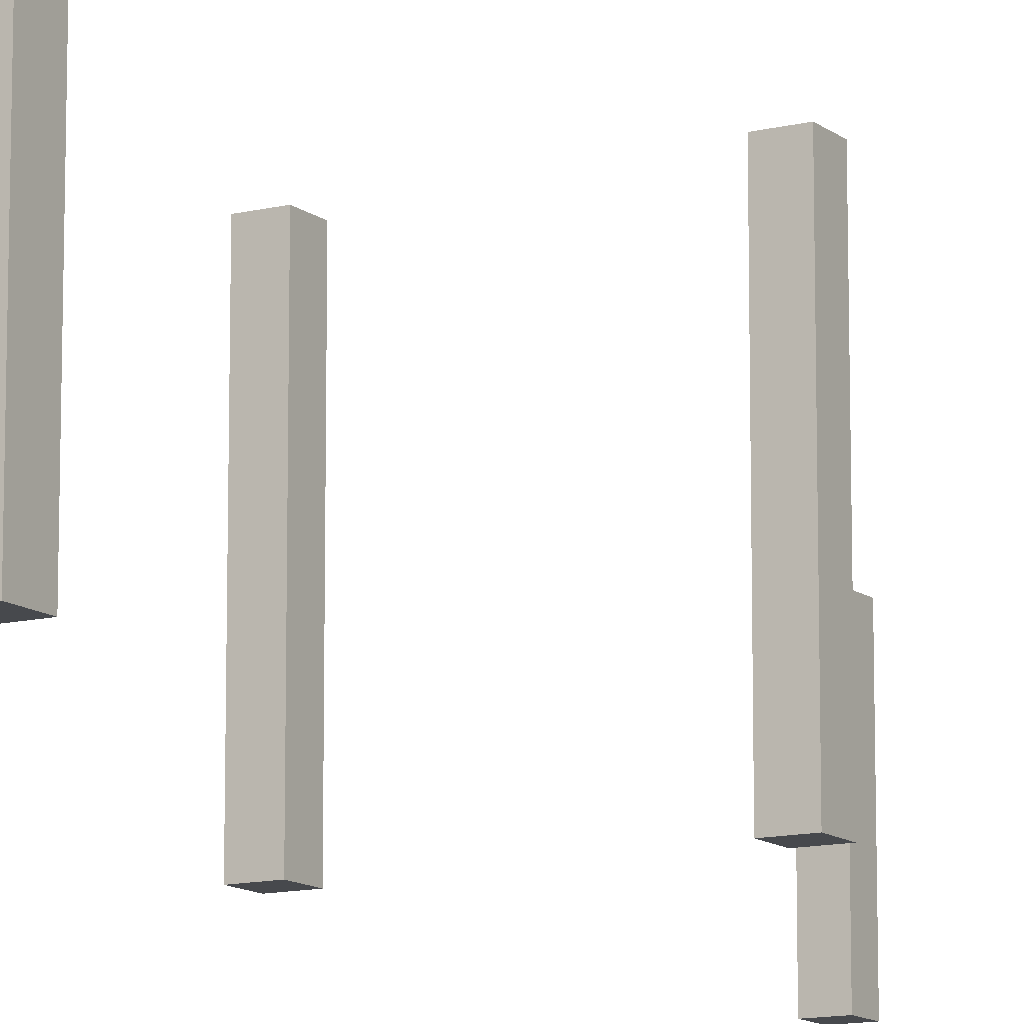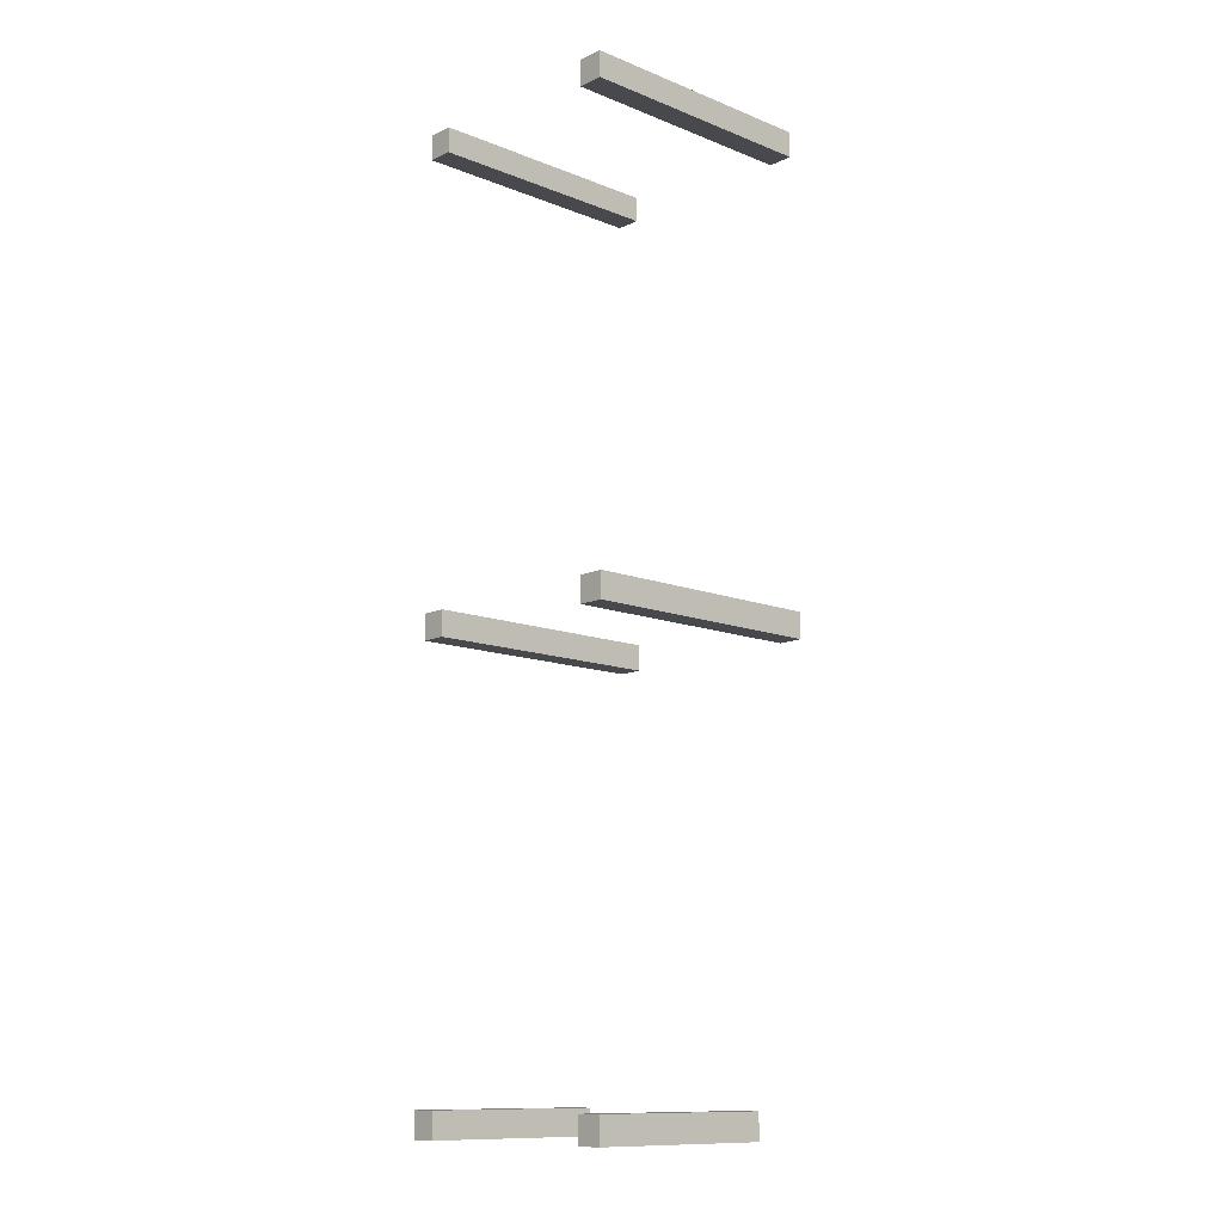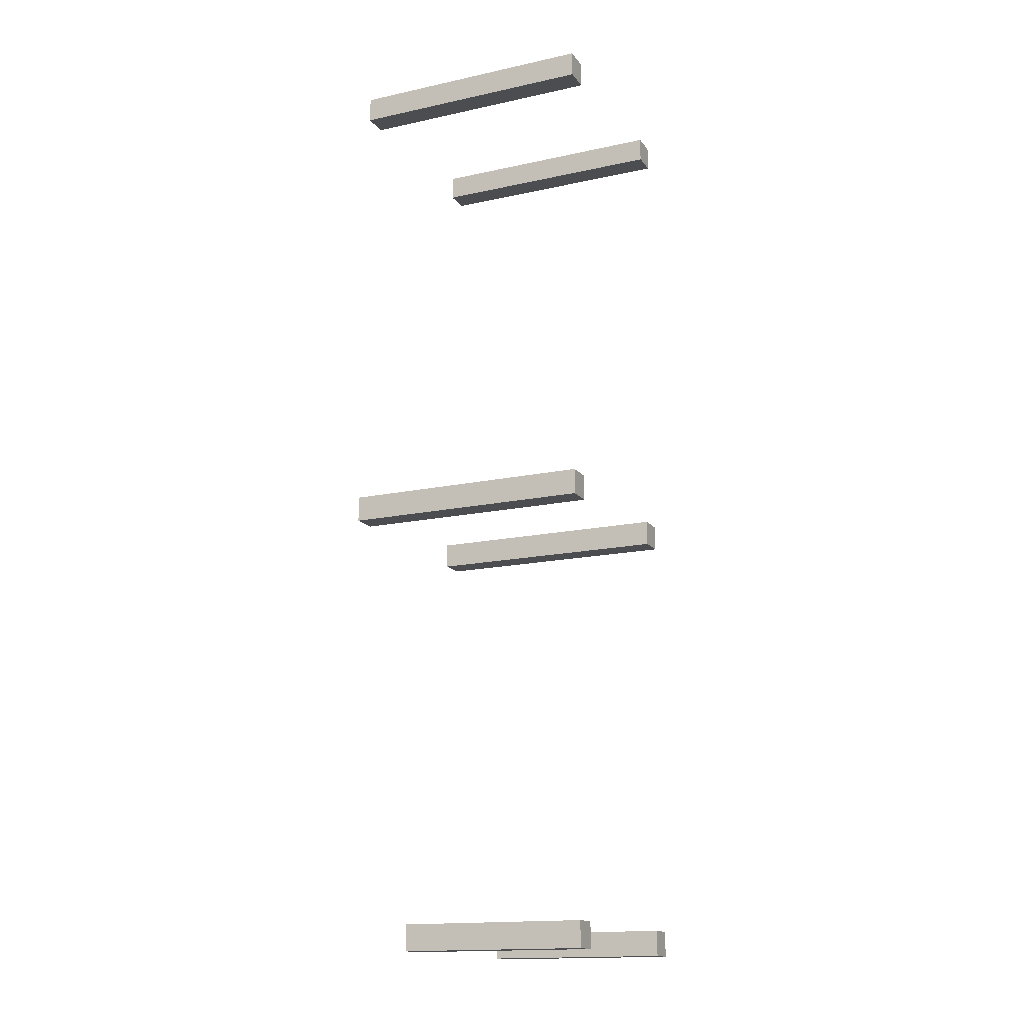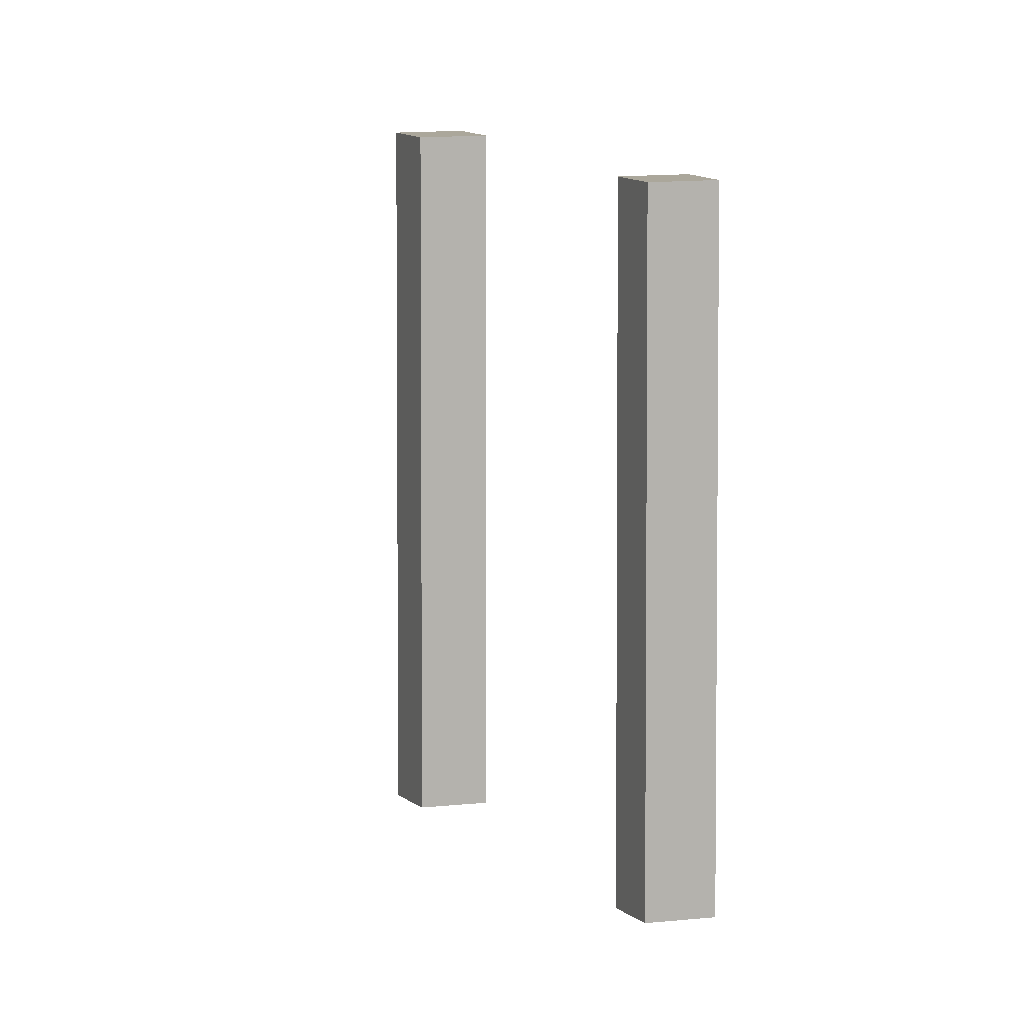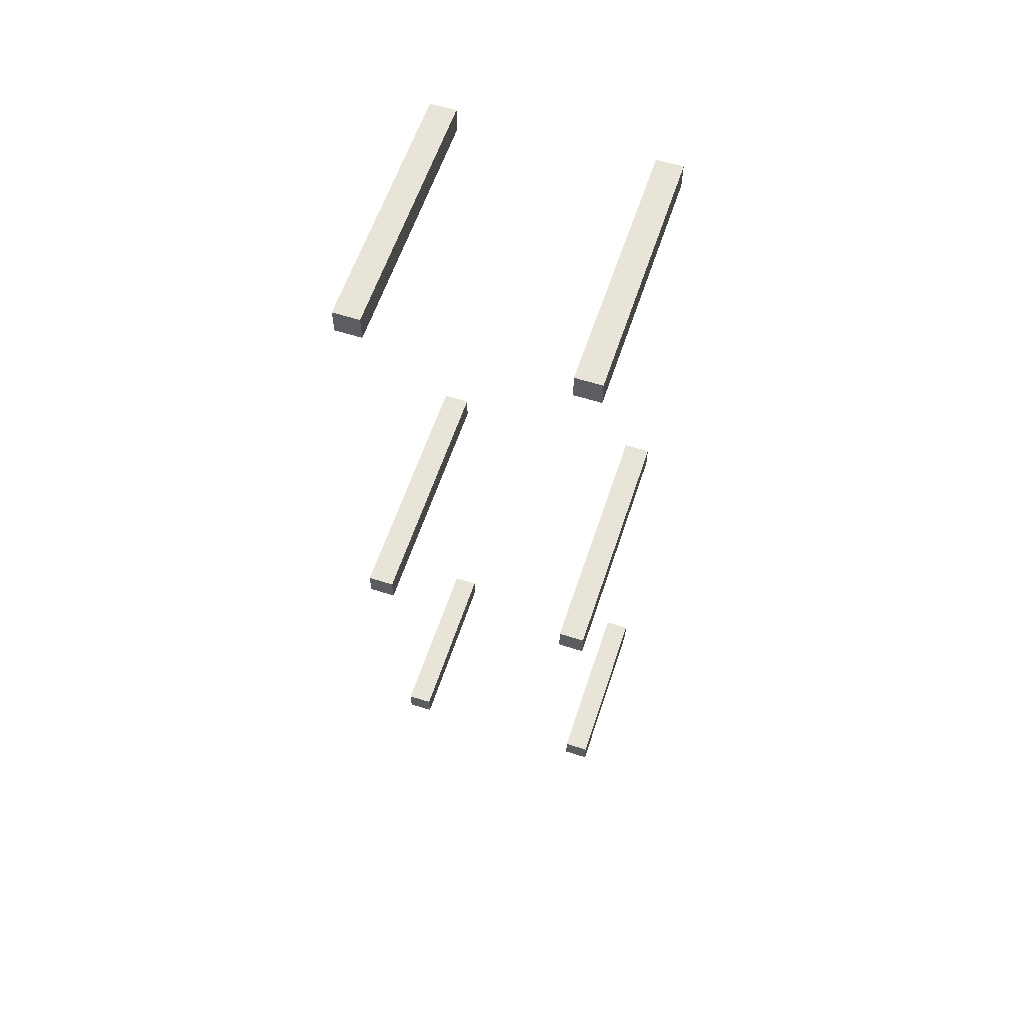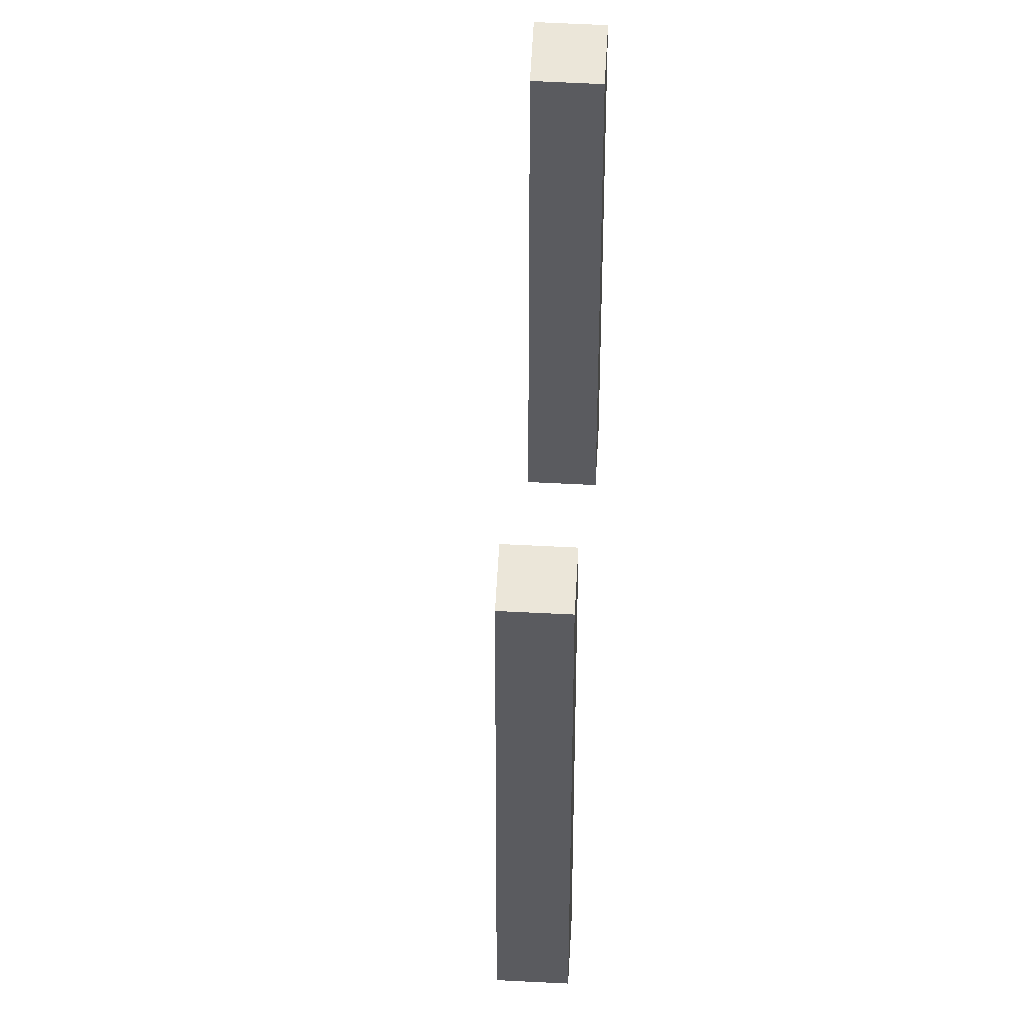
<metadata>
{"format":"obj","ext":"obj","renderer":"f3d","projection":"perspective","resolution":1024,"background":"white","views":[{"elev":-12.2,"azim":30.3,"up":"+Y"},{"elev":-12.2,"azim":47.2,"up":"+Z"},{"elev":-16.2,"azim":-65.9,"up":"+Z"},{"elev":8.1,"azim":68.7,"up":"+Y"},{"elev":59.8,"azim":-161.8,"up":"+Z"},{"elev":56.8,"azim":93.1,"up":"+Y"}]}
</metadata>
<code>
g default
v 4.814 0.1433 49.49
v 5.475 0.1433 49.49
v 6.137 0.1433 49.49
v 4.814 6.561 49.49
v 5.475 6.561 49.49
v 6.137 6.561 49.49
v 4.814 12.98 49.49
v 5.475 12.98 49.49
v 6.137 12.98 49.49
v 4.814 12.98 48.82
v 5.475 12.98 48.82
v 6.137 12.98 48.82
v 4.814 12.98 48.16
v 5.475 12.98 48.16
v 6.137 12.98 48.16
v 4.814 6.561 48.16
v 5.475 6.561 48.16
v 6.137 6.561 48.16
v 4.814 0.1433 48.16
v 5.475 0.1433 48.16
v 6.137 0.1433 48.16
v 4.814 0.1433 48.82
v 5.475 0.1433 48.82
v 6.137 0.1433 48.82
v 6.137 6.561 48.82
v 4.814 6.561 48.82
v 6.137 0.745 48.82
v 6.137 0.745 49.49
v 5.475 0.745 49.49
v 4.814 0.745 49.49
v 4.814 0.745 48.82
v 4.814 0.745 48.16
v 5.475 0.745 48.16
v 6.137 0.745 48.16
g pCube1 tubos_puente
f 1 2 29 30
f 2 3 28 29
f 4 5 8 7
f 5 6 9 8
f 7 8 11 10
f 8 9 12 11
f 10 11 14 13
f 11 12 15 14
f 13 14 17 16
f 14 15 18 17
f 32 33 20 19
f 33 34 21 20
f 19 20 23 22
f 20 21 24 23
f 22 23 2 1
f 23 24 3 2
f 24 21 34 27
f 3 24 27 28
f 25 18 15 12
f 6 25 12 9
f 19 22 31 32
f 22 1 30 31
f 16 26 10 13
f 26 4 7 10
f 28 27 25 6
f 29 28 6 5
f 30 29 5 4
f 31 30 4 26
f 32 31 26 16
f 16 17 33 32
f 17 18 34 33
f 27 34 18 25
g default
v -6.263 0.1433 49.49
v -5.602 0.1433 49.49
v -4.941 0.1433 49.49
v -6.263 6.561 49.49
v -5.602 6.561 49.49
v -4.941 6.561 49.49
v -6.263 12.98 49.49
v -5.602 12.98 49.49
v -4.941 12.98 49.49
v -6.263 12.98 48.82
v -5.602 12.98 48.82
v -4.941 12.98 48.82
v -6.263 12.98 48.16
v -5.602 12.98 48.16
v -4.941 12.98 48.16
v -6.263 6.561 48.16
v -5.602 6.561 48.16
v -4.941 6.561 48.16
v -6.263 0.1433 48.16
v -5.602 0.1433 48.16
v -4.941 0.1433 48.16
v -6.263 0.1433 48.82
v -5.602 0.1433 48.82
v -4.941 0.1433 48.82
v -4.941 6.561 48.82
v -6.263 6.561 48.82
v -4.941 0.745 48.82
v -4.941 0.745 49.49
v -5.602 0.745 49.49
v -6.263 0.745 49.49
v -6.263 0.745 48.82
v -6.263 0.745 48.16
v -5.602 0.745 48.16
v -4.941 0.745 48.16
g tubos_puente pCube2
f 35 36 63 64
f 36 37 62 63
f 38 39 42 41
f 39 40 43 42
f 41 42 45 44
f 42 43 46 45
f 44 45 48 47
f 45 46 49 48
f 47 48 51 50
f 48 49 52 51
f 66 67 54 53
f 67 68 55 54
f 53 54 57 56
f 54 55 58 57
f 56 57 36 35
f 57 58 37 36
f 58 55 68 61
f 37 58 61 62
f 59 52 49 46
f 40 59 46 43
f 53 56 65 66
f 56 35 64 65
f 50 60 44 47
f 60 38 41 44
f 62 61 59 40
f 63 62 40 39
f 64 63 39 38
f 65 64 38 60
f 66 65 60 50
f 50 51 67 66
f 51 52 68 67
f 61 68 52 59
g default
v -6.263 0.03672 73.94
v -5.602 0.03672 73.94
v -4.941 0.03672 73.94
v -6.263 6.454 73.94
v -5.602 6.454 73.94
v -4.941 6.454 73.94
v -6.263 12.87 73.94
v -5.602 12.87 73.94
v -4.941 12.87 73.94
v -6.263 12.87 73.28
v -5.602 12.87 73.28
v -4.941 12.87 73.28
v -6.263 12.87 72.62
v -5.602 12.87 72.62
v -4.941 12.87 72.62
v -6.263 6.454 72.62
v -5.602 6.454 72.62
v -4.941 6.454 72.62
v -6.263 0.03672 72.62
v -5.602 0.03672 72.62
v -4.941 0.03672 72.62
v -6.263 0.03672 73.28
v -5.602 0.03672 73.28
v -4.941 0.03672 73.28
v -4.941 6.454 73.28
v -6.263 6.454 73.28
v -4.941 0.6384 73.28
v -4.941 0.6384 73.94
v -5.602 0.6384 73.94
v -6.263 0.6384 73.94
v -6.263 0.6384 73.28
v -6.263 0.6384 72.62
v -5.602 0.6384 72.62
v -4.941 0.6384 72.62
g tubos_puente pCube3
f 69 70 97 98
f 70 71 96 97
f 72 73 76 75
f 73 74 77 76
f 75 76 79 78
f 76 77 80 79
f 78 79 82 81
f 79 80 83 82
f 81 82 85 84
f 82 83 86 85
f 100 101 88 87
f 101 102 89 88
f 87 88 91 90
f 88 89 92 91
f 90 91 70 69
f 91 92 71 70
f 92 89 102 95
f 71 92 95 96
f 93 86 83 80
f 74 93 80 77
f 87 90 99 100
f 90 69 98 99
f 84 94 78 81
f 94 72 75 78
f 96 95 93 74
f 97 96 74 73
f 98 97 73 72
f 99 98 72 94
f 100 99 94 84
f 84 85 101 100
f 85 86 102 101
f 95 102 86 93
g default
v 4.814 0.03672 73.94
v 5.475 0.03672 73.94
v 6.137 0.03672 73.94
v 4.814 6.454 73.94
v 5.475 6.454 73.94
v 6.137 6.454 73.94
v 4.814 12.87 73.94
v 5.475 12.87 73.94
v 6.137 12.87 73.94
v 4.814 12.87 73.28
v 5.475 12.87 73.28
v 6.137 12.87 73.28
v 4.814 12.87 72.62
v 5.475 12.87 72.62
v 6.137 12.87 72.62
v 4.814 6.454 72.62
v 5.475 6.454 72.62
v 6.137 6.454 72.62
v 4.814 0.03672 72.62
v 5.475 0.03672 72.62
v 6.137 0.03672 72.62
v 4.814 0.03672 73.28
v 5.475 0.03672 73.28
v 6.137 0.03672 73.28
v 6.137 6.454 73.28
v 4.814 6.454 73.28
v 6.137 0.6384 73.28
v 6.137 0.6384 73.94
v 5.475 0.6384 73.94
v 4.814 0.6384 73.94
v 4.814 0.6384 73.28
v 4.814 0.6384 72.62
v 5.475 0.6384 72.62
v 6.137 0.6384 72.62
g tubos_puente pCube4
f 103 104 131 132
f 104 105 130 131
f 106 107 110 109
f 107 108 111 110
f 109 110 113 112
f 110 111 114 113
f 112 113 116 115
f 113 114 117 116
f 115 116 119 118
f 116 117 120 119
f 134 135 122 121
f 135 136 123 122
f 121 122 125 124
f 122 123 126 125
f 124 125 104 103
f 125 126 105 104
f 126 123 136 129
f 105 126 129 130
f 127 120 117 114
f 108 127 114 111
f 121 124 133 134
f 124 103 132 133
f 118 128 112 115
f 128 106 109 112
f 130 129 127 108
f 131 130 108 107
f 132 131 107 106
f 133 132 106 128
f 134 133 128 118
f 118 119 135 134
f 119 120 136 135
f 129 136 120 127
g default
v -6.263 0.08801 26.45
v -5.602 0.08801 26.45
v -4.941 0.08801 26.45
v -6.263 4.858 26.45
v -5.602 4.858 26.45
v -4.941 4.858 26.45
v -6.263 9.627 26.45
v -5.602 9.627 26.45
v -4.941 9.627 26.45
v -6.263 9.627 25.79
v -5.602 9.627 25.79
v -4.941 9.627 25.79
v -6.263 9.627 25.13
v -5.602 9.627 25.13
v -4.941 9.627 25.13
v -6.263 4.858 25.13
v -5.602 4.858 25.13
v -4.941 4.858 25.13
v -6.263 0.08801 25.13
v -5.602 0.08801 25.13
v -4.941 0.08801 25.13
v -6.263 0.08801 25.79
v -5.602 0.08801 25.79
v -4.941 0.08801 25.79
v -4.941 4.858 25.79
v -6.263 4.858 25.79
v -4.941 0.5352 25.79
v -4.941 0.5352 26.45
v -5.602 0.5352 26.45
v -6.263 0.5352 26.45
v -6.263 0.5352 25.79
v -6.263 0.5352 25.13
v -5.602 0.5352 25.13
v -4.941 0.5352 25.13
g tubos_puente pCube5
f 137 138 165 166
f 138 139 164 165
f 140 141 144 143
f 141 142 145 144
f 143 144 147 146
f 144 145 148 147
f 146 147 150 149
f 147 148 151 150
f 149 150 153 152
f 150 151 154 153
f 168 169 156 155
f 169 170 157 156
f 155 156 159 158
f 156 157 160 159
f 158 159 138 137
f 159 160 139 138
f 160 157 170 163
f 139 160 163 164
f 161 154 151 148
f 142 161 148 145
f 155 158 167 168
f 158 137 166 167
f 152 162 146 149
f 162 140 143 146
f 164 163 161 142
f 165 164 142 141
f 166 165 141 140
f 167 166 140 162
f 168 167 162 152
f 152 153 169 168
f 153 154 170 169
f 163 170 154 161
g default
v 4.814 0.08801 26.45
v 5.475 0.08801 26.45
v 6.137 0.08801 26.45
v 4.814 4.858 26.45
v 5.475 4.858 26.45
v 6.137 4.858 26.45
v 4.814 9.627 26.45
v 5.475 9.627 26.45
v 6.137 9.627 26.45
v 4.814 9.627 25.79
v 5.475 9.627 25.79
v 6.137 9.627 25.79
v 4.814 9.627 25.13
v 5.475 9.627 25.13
v 6.137 9.627 25.13
v 4.814 4.858 25.13
v 5.475 4.858 25.13
v 6.137 4.858 25.13
v 4.814 0.08801 25.13
v 5.475 0.08801 25.13
v 6.137 0.08801 25.13
v 4.814 0.08801 25.79
v 5.475 0.08801 25.79
v 6.137 0.08801 25.79
v 6.137 4.858 25.79
v 4.814 4.858 25.79
v 6.137 0.5352 25.79
v 6.137 0.5352 26.45
v 5.475 0.5352 26.45
v 4.814 0.5352 26.45
v 4.814 0.5352 25.79
v 4.814 0.5352 25.13
v 5.475 0.5352 25.13
v 6.137 0.5352 25.13
g tubos_puente pCube6
f 171 172 199 200
f 172 173 198 199
f 174 175 178 177
f 175 176 179 178
f 177 178 181 180
f 178 179 182 181
f 180 181 184 183
f 181 182 185 184
f 183 184 187 186
f 184 185 188 187
f 202 203 190 189
f 203 204 191 190
f 189 190 193 192
f 190 191 194 193
f 192 193 172 171
f 193 194 173 172
f 194 191 204 197
f 173 194 197 198
f 195 188 185 182
f 176 195 182 179
f 189 192 201 202
f 192 171 200 201
f 186 196 180 183
f 196 174 177 180
f 198 197 195 176
f 199 198 176 175
f 200 199 175 174
f 201 200 174 196
f 202 201 196 186
f 186 187 203 202
f 187 188 204 203
f 197 204 188 195

</code>
